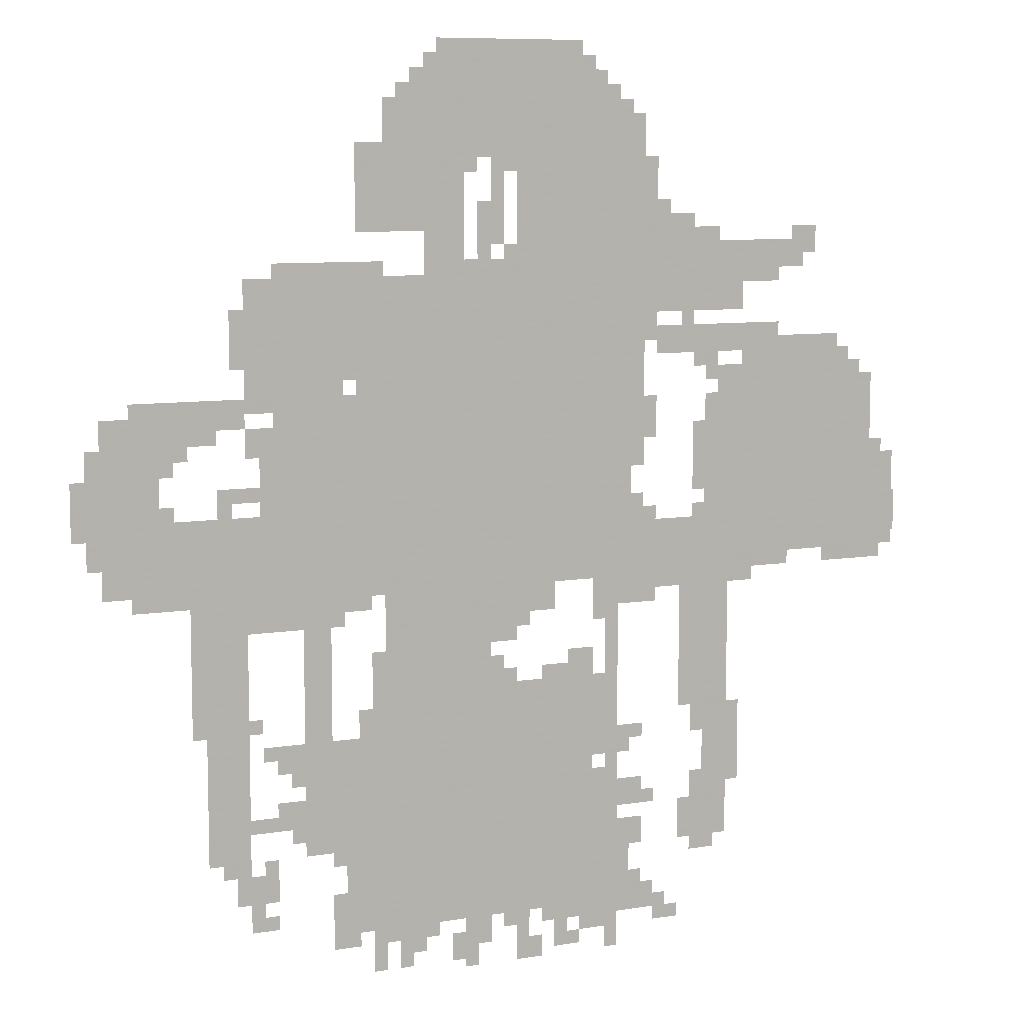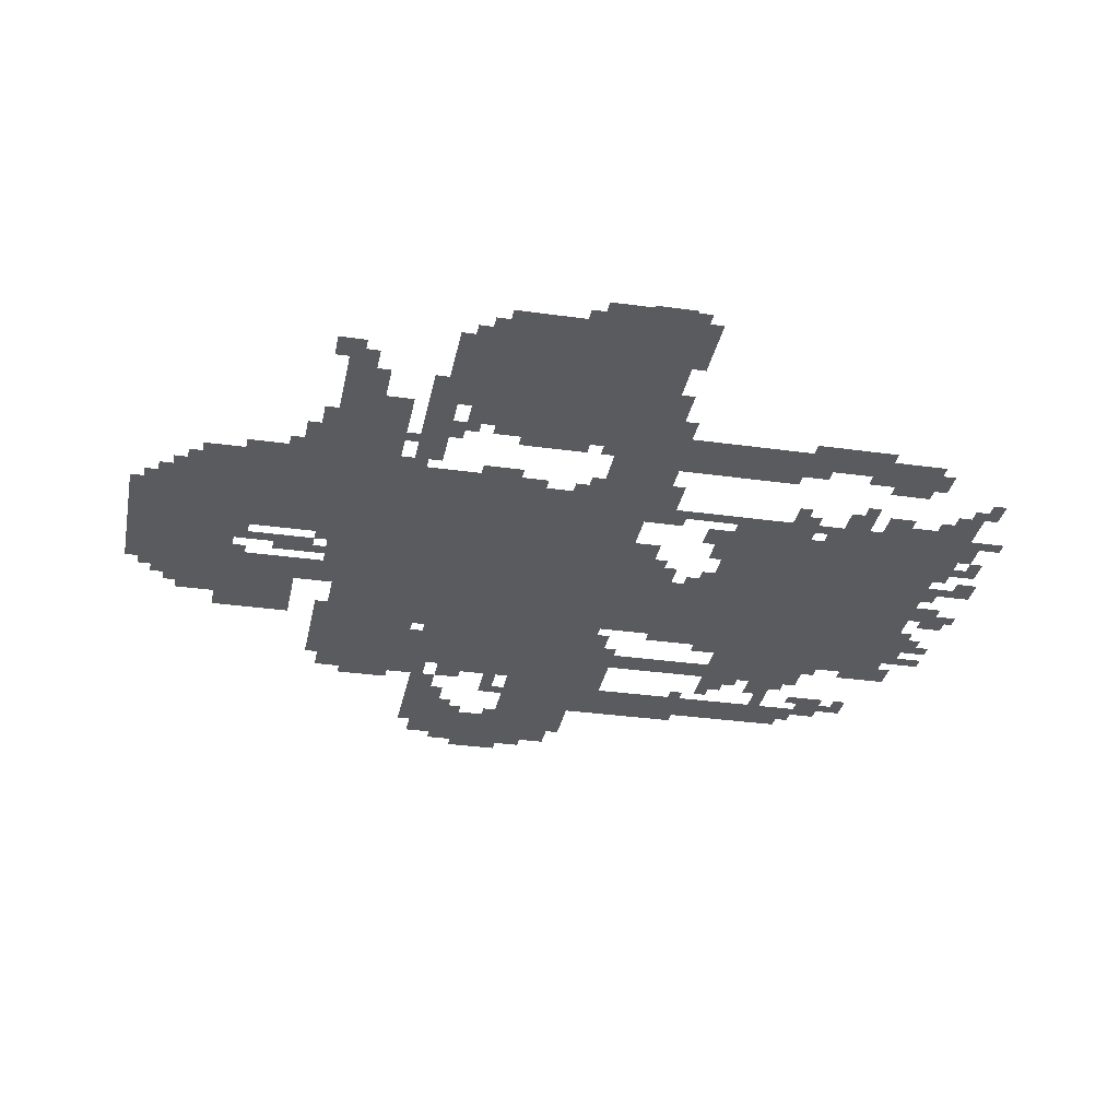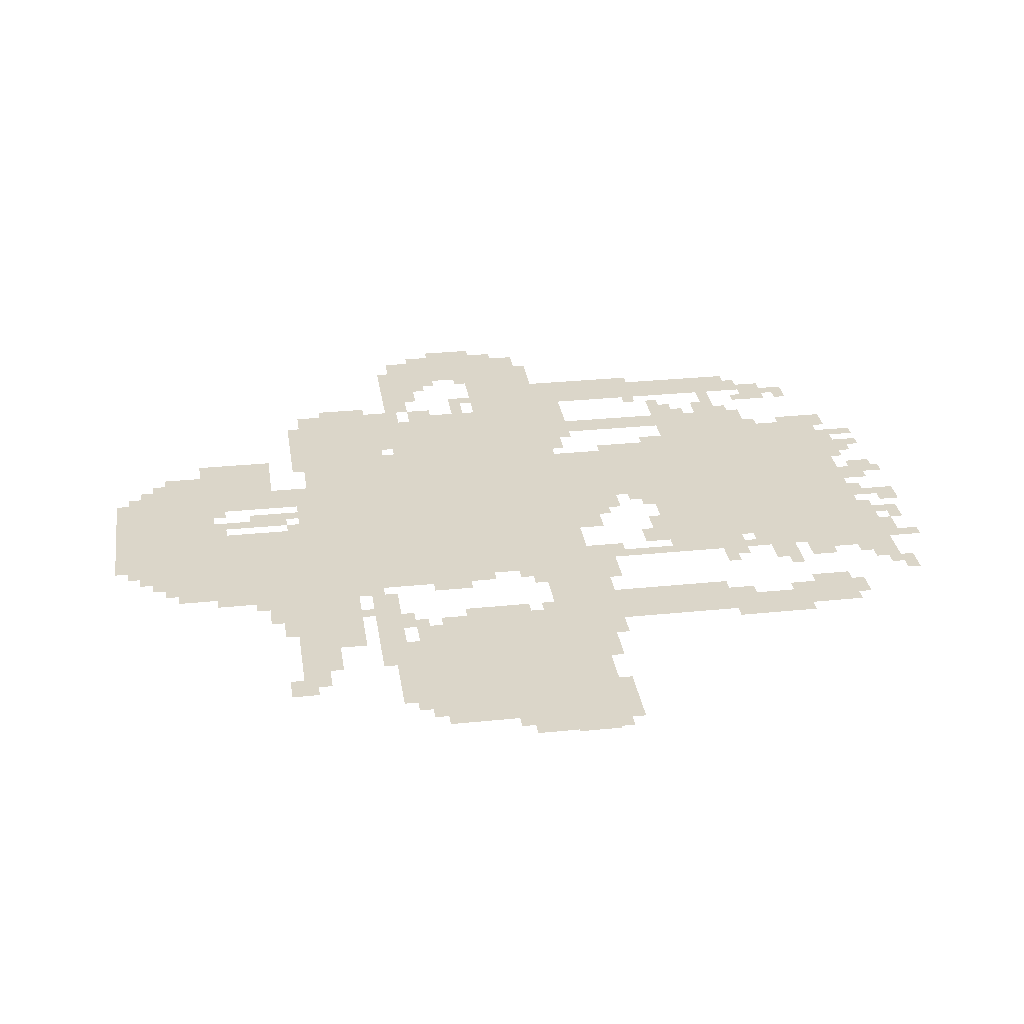
<metadata>
{"format":"obj","ext":"obj","renderer":"f3d","projection":"perspective","resolution":1024,"background":"white","views":[{"elev":8.5,"azim":155.8,"up":"+Y"},{"elev":-32.4,"azim":-101.1,"up":"+Z"},{"elev":29.9,"azim":-98.5,"up":"+Z"}]}
</metadata>
<code>
g jinluhao_rw-mesh
v -672 883 0
v -672 1235 0
v -1312 1235 0
v -1312 883 0
v -672 1235 0
v -672 1587 0
v -1312 1587 0
v -1312 1235 0
v -1536 915 0
v -1536 1331 0
v -1952 1331 0
v -1952 915 0
v -928 115 0
v -928 627 0
v -1216 627 0
v -1216 115 0
v -640 115 0
v -640 627 0
v -928 627 0
v -928 115 0
v -1024 1587 0
v -1024 1939 0
v -1344 1939 0
v -1344 1587 0
v -448 1203 0
v -448 1619 0
v -608 1619 0
v -608 1203 0
v -704 627 0
v -704 883 0
v -960 883 0
v -960 627 0
v -448 819 0
v -448 1203 0
v -608 1203 0
v -608 819 0
v -832 1939 0
v -832 2099 0
v -1184 2099 0
v -1184 1939 0
v -704 1683 0
v -704 1939 0
v -896 1939 0
v -896 1683 0
v -1344 1491 0
v -1344 1683 0
v -1536 1683 0
v -1536 1491 0
v -288 307 0
v -288 691 0
v -384 691 0
v -384 307 0
v -288 691 0
v -288 1075 0
v -384 1075 0
v -384 691 0
v -1440 723 0
v -1440 915 0
v -1568 915 0
v -1568 723 0
v -64 1107 0
v -64 1299 0
v -192 1299 0
v -192 1107 0
v -64 915 0
v -64 1107 0
v -192 1107 0
v -192 915 0
v -1312 915 0
v -1312 1011 0
v -1536 1011 0
v -1536 915 0
v -1440 563 0
v -1440 723 0
v -1568 723 0
v -1568 563 0
v -1504 371 0
v -1504 563 0
v -1600 563 0
v -1600 371 0
v -192 883 0
v -192 1075 0
v -288 1075 0
v -288 883 0
v -608 1075 0
v -608 1331 0
v -672 1331 0
v -672 1075 0
v -512 563 0
v -512 819 0
v -576 819 0
v -576 563 0
v -512 307 0
v -512 563 0
v -576 563 0
v -576 307 0
v -608 851 0
v -608 1075 0
v -672 1075 0
v -672 851 0
v -1248 0 0
v -1248 435 0
v -1280 435 0
v -1280 0 0
v -1248 435 0
v -1248 883 0
v -1280 883 0
v -1280 435 0
v -1472 243 0
v -1472 371 0
v -1568 371 0
v -1568 243 0
v -896 1843 0
v -896 1939 0
v -1024 1939 0
v -1024 1843 0
v -1728 1331 0
v -1728 1427 0
v -1856 1427 0
v -1856 1331 0
v -1600 1331 0
v -1600 1427 0
v -1728 1427 0
v -1728 1331 0
v -576 403 0
v -576 563 0
v -640 563 0
v -640 403 0
v -384 1427 0
v -384 1587 0
v -448 1587 0
v -448 1427 0
v -800 1587 0
v -800 1683 0
v -896 1683 0
v -896 1587 0
v -1600 1555 0
v -1600 1651 0
v -1696 1651 0
v -1696 1555 0
v -1376 1395 0
v -1376 1459 0
v -1504 1459 0
v -1504 1395 0
v -1952 1011 0
v -1952 1139 0
v -2016 1139 0
v -2016 1011 0
v -576 83 0
v -576 211 0
v -640 211 0
v -640 83 0
v -1312 851 0
v -1312 915 0
v -1440 915 0
v -1440 851 0
v -608 1491 0
v -608 1619 0
v -672 1619 0
v -672 1491 0
v -384 819 0
v -384 947 0
v -448 947 0
v -448 819 0
v -384 1299 0
v -384 1427 0
v -448 1427 0
v -448 1299 0
v -576 275 0
v -576 403 0
v -640 403 0
v -640 275 0
v -384 947 0
v -384 1075 0
v -448 1075 0
v -448 947 0
v -608 1363 0
v -608 1491 0
v -672 1491 0
v -672 1363 0
v -1312 1139 0
v -1312 1363 0
v -1344 1363 0
v -1344 1139 0
v -1312 1363 0
v -1312 1587 0
v -1344 1587 0
v -1344 1363 0
v -1184 1939 0
v -1184 2035 0
v -1248 2035 0
v -1248 1939 0
v -1472 1139 0
v -1472 1235 0
v -1536 1235 0
v -1536 1139 0
v -768 1939 0
v -768 2035 0
v -832 2035 0
v -832 1939 0
v -352 211 0
v -352 275 0
v -448 275 0
v -448 211 0
v -960 819 0
v -960 883 0
v -1056 883 0
v -1056 819 0
v -192 1267 0
v -192 1331 0
v -288 1331 0
v -288 1267 0
v -640 1683 0
v -640 1779 0
v -704 1779 0
v -704 1683 0
v -640 1779 0
v -640 1875 0
v -704 1875 0
v -704 1779 0
v -1952 915 0
v -1952 1011 0
v -2016 1011 0
v -2016 915 0
v -1504 1395 0
v -1504 1459 0
v -1600 1459 0
v -1600 1395 0
v -1536 1555 0
v -1536 1651 0
v -1600 1651 0
v -1600 1555 0
v -288 1267 0
v -288 1331 0
v -384 1331 0
v -384 1267 0
v -1216 51 0
v -1216 243 0
v -1248 243 0
v -1248 51 0
v -1216 243 0
v -1216 435 0
v -1248 435 0
v -1248 243 0
v -960 627 0
v -960 659 0
v -1120 659 0
v -1120 627 0
v -256 723 0
v -256 883 0
v -288 883 0
v -288 723 0
v -1280 339 0
v -1280 403 0
v -1344 403 0
v -1344 339 0
v -1728 1619 0
v -1728 1683 0
v -1792 1683 0
v -1792 1619 0
v -448 371 0
v -448 435 0
v -512 435 0
v -512 371 0
v -1312 83 0
v -1312 147 0
v -1376 147 0
v -1376 83 0
v -448 499 0
v -448 563 0
v -512 563 0
v -512 499 0
v -960 755 0
v -960 819 0
v -1024 819 0
v -1024 755 0
v -1152 659 0
v -1152 723 0
v -1216 723 0
v -1216 659 0
v -1280 179 0
v -1280 307 0
v -1312 307 0
v -1312 179 0
v -1056 819 0
v -1056 883 0
v -1120 883 0
v -1120 819 0
v -1536 1491 0
v -1536 1555 0
v -1600 1555 0
v -1600 1491 0
v -1472 1075 0
v -1472 1139 0
v -1536 1139 0
v -1536 1075 0
v -1120 627 0
v -1120 659 0
v -1248 659 0
v -1248 627 0
v -32 1107 0
v -32 1235 0
v -64 1235 0
v -64 1107 0
v -32 979 0
v -32 1107 0
v -64 1107 0
v -64 979 0
v -256 595 0
v -256 723 0
v -288 723 0
v -288 595 0
v -1824 883 0
v -1824 915 0
v -1920 915 0
v -1920 883 0
v -672 83 0
v -672 115 0
v -768 115 0
v -768 83 0
v -1216 531 0
v -1216 627 0
v -1248 627 0
v -1248 531 0
v -1280 83 0
v -1280 179 0
v -1312 179 0
v -1312 83 0
v -416 1171 0
v -416 1267 0
v -448 1267 0
v -448 1171 0
v -416 1075 0
v -416 1171 0
v -448 1171 0
v -448 1075 0
v -960 1747 0
v -960 1843 0
v -992 1843 0
v -992 1747 0
v -960 1651 0
v -960 1747 0
v -992 1747 0
v -992 1651 0
v -1344 1747 0
v -1344 1843 0
v -1376 1843 0
v -1376 1747 0
v -928 1651 0
v -928 1747 0
v -960 1747 0
v -960 1651 0
v -1568 883 0
v -1568 915 0
v -1664 915 0
v -1664 883 0
v -192 1171 0
v -192 1235 0
v -224 1235 0
v -224 1171 0
v -1504 1011 0
v -1504 1075 0
v -1536 1075 0
v -1536 1011 0
v -1312 1011 0
v -1312 1075 0
v -1344 1075 0
v -1344 1011 0
v -128 883 0
v -128 915 0
v -192 915 0
v -192 883 0
v -1568 851 0
v -1568 883 0
v -1632 883 0
v -1632 851 0
v -384 1203 0
v -384 1267 0
v -416 1267 0
v -416 1203 0
v -1248 1939 0
v -1248 2003 0
v -1280 2003 0
v -1280 1939 0
v -992 1587 0
v -992 1651 0
v -1024 1651 0
v -1024 1587 0
v -736 1939 0
v -736 2003 0
v -768 2003 0
v -768 1939 0
v -1280 819 0
v -1280 851 0
v -1344 851 0
v -1344 819 0
v -1440 275 0
v -1440 339 0
v -1472 339 0
v -1472 275 0
v -1696 1587 0
v -1696 1651 0
v -1728 1651 0
v -1728 1587 0
v -128 1299 0
v -128 1331 0
v -192 1331 0
v -192 1299 0
v -1504 1235 0
v -1504 1299 0
v -1536 1299 0
v -1536 1235 0
v -1856 1331 0
v -1856 1395 0
v -1888 1395 0
v -1888 1331 0
v -1344 1427 0
v -1344 1491 0
v -1376 1491 0
v -1376 1427 0
v -1472 1363 0
v -1472 1395 0
v -1536 1395 0
v -1536 1363 0
v -1376 51 0
v -1376 115 0
v -1408 115 0
v -1408 51 0
v -672 19 0
v -672 83 0
v -704 83 0
v -704 19 0
v -384 147 0
v -384 211 0
v -416 211 0
v -416 147 0
v -928 51 0
v -928 115 0
v -960 115 0
v -960 51 0
v -1120 19 0
v -1120 83 0
v -1152 83 0
v -1152 19 0
v -1056 0 0
v -1056 51 0
v -1088 51 0
v -1088 0 0
v -736 19 0
v -736 83 0
v -768 83 0
v -768 19 0
v -864 19 0
v -864 83 0
v -896 83 0
v -896 19 0
v -1472 211 0
v -1472 243 0
v -1536 243 0
v -1536 211 0
v -1472 499 0
v -1472 563 0
v -1504 563 0
v -1504 499 0
v -1280 467 0
v -1280 531 0
v -1312 531 0
v -1312 467 0
v -960 659 0
v -960 723 0
v -992 723 0
v -992 659 0
v -1088 659 0
v -1088 691 0
v -1152 691 0
v -1152 659 0
v -1312 243 0
v -1312 307 0
v -1344 307 0
v -1344 243 0
v -608 211 0
v -608 275 0
v -640 275 0
v -640 211 0
v -384 371 0
v -384 403 0
v -448 403 0
v -448 371 0
v -320 275 0
v -320 307 0
v -384 307 0
v -384 275 0
v -672 691 0
v -672 755 0
v -704 755 0
v -704 691 0
v -672 627 0
v -672 691 0
v -704 691 0
v -704 627 0
v -256 1235 0
v -256 1267 0
v -320 1267 0
v -320 1235 0
v 0 1107 0
v 0 1171 0
v -32 1171 0
v -32 1107 0
v -1024 51 0
v -1024 115 0
v -1056 115 0
v -1056 51 0
v -1024 0 0
v -1024 51 0
v -1056 51 0
v -1056 0 0
v -896 51 0
v -896 115 0
v -928 115 0
v -928 51 0
v -896 0 0
v -896 51 0
v -928 51 0
v -928 0 0
v -192 1235 0
v -192 1267 0
v -256 1267 0
v -256 1235 0
v -1664 883 0
v -1664 915 0
v -1728 915 0
v -1728 883 0
v -1920 883 0
v -1920 915 0
v -1984 915 0
v -1984 883 0
v -1344 1683 0
v -1344 1747 0
v -1376 1747 0
v -1376 1683 0
v -928 1587 0
v -928 1651 0
v -960 1651 0
v -960 1587 0
v -352 1459 0
v -352 1523 0
v -384 1523 0
v -384 1459 0
v -352 1395 0
v -352 1459 0
v -384 1459 0
v -384 1395 0
v -1216 467 0
v -1216 531 0
v -1248 531 0
v -1248 467 0
v -768 83 0
v -768 115 0
v -832 115 0
v -832 83 0
v -1088 83 0
v -1088 115 0
v -1152 115 0
v -1152 83 0
v -1344 1235 0
v -1344 1299 0
v -1376 1299 0
v -1376 1235 0
v 0 1043 0
v 0 1107 0
v -32 1107 0
v -32 1043 0
v -1216 819 0
v -1216 883 0
v -1248 883 0
v -1248 819 0
v -2016 979 0
v -2016 1043 0
v -2023 1043 0
v -2023 979 0
v -320 1107 0
v -320 1139 0
v -384 1139 0
v -384 1107 0
v -1504 1331 0
v -1504 1363 0
v -1568 1363 0
v -1568 1331 0
v -1600 1427 0
v -1600 1459 0
v -1664 1459 0
v -1664 1427 0
v -1376 1683 0
v -1376 1715 0
v -1440 1715 0
v -1440 1683 0
v -1152 83 0
v -1152 115 0
v -1216 115 0
v -1216 83 0
v -416 531 0
v -416 563 0
v -448 563 0
v -448 531 0
v -192 1075 0
v -192 1107 0
v -224 1107 0
v -224 1075 0
v -1952 1139 0
v -1952 1171 0
v -1984 1171 0
v -1984 1139 0
v -1312 499 0
v -1312 531 0
v -1344 531 0
v -1344 499 0
v -320 1075 0
v -320 1107 0
v -352 1107 0
v -352 1075 0
v -384 595 0
v -384 627 0
v -416 627 0
v -416 595 0
v -1024 787 0
v -1024 819 0
v -1056 819 0
v -1056 787 0
v -992 659 0
v -992 691 0
v -1024 691 0
v -1024 659 0
v -1344 1011 0
v -1344 1043 0
v -1376 1043 0
v -1376 1011 0
v -1472 1011 0
v -1472 1043 0
v -1504 1043 0
v -1504 1011 0
v -1280 851 0
v -1280 883 0
v -1312 883 0
v -1312 851 0
v -480 467 0
v -480 499 0
v -512 499 0
v -512 467 0
v -992 83 0
v -992 115 0
v -1024 115 0
v -1024 83 0
v -1312 147 0
v -1312 179 0
v -1344 179 0
v -1344 147 0
v -768 51 0
v -768 83 0
v -800 83 0
v -800 51 0
v -1408 51 0
v -1408 83 0
v -1440 83 0
v -1440 51 0
v -1184 51 0
v -1184 83 0
v -1216 83 0
v -1216 51 0
v -416 147 0
v -416 179 0
v -448 179 0
v -448 147 0
v -480 339 0
v -480 371 0
v -512 371 0
v -512 339 0
v -1472 371 0
v -1472 403 0
v -1504 403 0
v -1504 371 0
v -1152 19 0
v -1152 51 0
v -1184 51 0
v -1184 19 0
v -416 275 0
v -416 307 0
v -448 307 0
v -448 275 0
v -1344 339 0
v -1344 371 0
v -1376 371 0
v -1376 339 0
v -224 1203 0
v -224 1235 0
v -256 1235 0
v -256 1203 0
v -1664 1427 0
v -1664 1459 0
v -1696 1459 0
v -1696 1427 0
v -1568 1331 0
v -1568 1363 0
v -1600 1363 0
v -1600 1331 0
v -1440 1683 0
v -1440 1715 0
v -1472 1715 0
v -1472 1683 0
v -1184 2035 0
v -1184 2067 0
v -1216 2067 0
v -1216 2035 0
v -800 2035 0
v -800 2067 0
v -832 2067 0
v -832 2035 0
v -1344 1203 0
v -1344 1235 0
v -1376 1235 0
v -1376 1203 0
v -1344 819 0
v -1344 851 0
v -1376 851 0
v -1376 819 0
v -1216 787 0
v -1216 819 0
v -1248 819 0
v -1248 787 0
v -1440 243 0
v -1440 275 0
v -1472 275 0
v -1472 243 0
v -384 1107 0
v -384 1139 0
v -416 1139 0
v -416 1107 0
v -2016 947 0
v -2016 979 0
v -2023 979 0
v -2023 947 0
v -704 1939 0
v -704 1971 0
v -736 1971 0
v -736 1939 0
v -1728 1587 0
v -1728 1619 0
v -1760 1619 0
v -1760 1587 0
v -960 1587 0
v -960 1619 0
v -992 1619 0
v -992 1587 0
v -1440 1459 0
v -1440 1491 0
v -1472 1491 0
v -1472 1459 0
v -1888 1331 0
v -1888 1363 0
v -1920 1363 0
v -1920 1331 0
v -640 1331 0
v -640 1363 0
v -672 1363 0
v -672 1331 0
v -896 1587 0
v -896 1619 0
v -928 1619 0
v -928 1587 0
v -896 1811 0
v -896 1843 0
v -928 1843 0
v -928 1811 0
v -1280 1939 0
v -1280 1971 0
v -1312 1971 0
v -1312 1939 0
v -992 1811 0
v -992 1843 0
v -1024 1843 0
v -1024 1811 0
v -672 1587 0
v -672 1619 0
v -704 1619 0
v -704 1587 0
v -1376 1715 0
v -1376 1747 0
v -1408 1747 0
v -1408 1715 0
g jinluhao_rw-mesh_0
f 3 2 1
f 1 4 3
f 7 6 5
f 5 8 7
f 11 10 9
f 9 12 11
f 15 14 13
f 13 16 15
f 19 18 17
f 17 20 19
f 23 22 21
f 21 24 23
f 27 26 25
f 25 28 27
f 31 30 29
f 29 32 31
f 35 34 33
f 33 36 35
f 39 38 37
f 37 40 39
f 43 42 41
f 41 44 43
f 47 46 45
f 45 48 47
f 51 50 49
f 49 52 51
f 55 54 53
f 53 56 55
f 59 58 57
f 57 60 59
f 63 62 61
f 61 64 63
f 67 66 65
f 65 68 67
f 71 70 69
f 69 72 71
f 75 74 73
f 73 76 75
f 79 78 77
f 77 80 79
f 83 82 81
f 81 84 83
f 87 86 85
f 85 88 87
f 91 90 89
f 89 92 91
f 95 94 93
f 93 96 95
f 99 98 97
f 97 100 99
f 103 102 101
f 101 104 103
f 107 106 105
f 105 108 107
f 111 110 109
f 109 112 111
f 115 114 113
f 113 116 115
f 119 118 117
f 117 120 119
f 123 122 121
f 121 124 123
f 127 126 125
f 125 128 127
f 131 130 129
f 129 132 131
f 135 134 133
f 133 136 135
f 139 138 137
f 137 140 139
f 143 142 141
f 141 144 143
f 147 146 145
f 145 148 147
f 151 150 149
f 149 152 151
f 155 154 153
f 153 156 155
f 159 158 157
f 157 160 159
f 163 162 161
f 161 164 163
f 167 166 165
f 165 168 167
f 171 170 169
f 169 172 171
f 175 174 173
f 173 176 175
f 179 178 177
f 177 180 179
f 183 182 181
f 181 184 183
f 187 186 185
f 185 188 187
f 191 190 189
f 189 192 191
f 195 194 193
f 193 196 195
f 199 198 197
f 197 200 199
f 203 202 201
f 201 204 203
f 207 206 205
f 205 208 207
f 211 210 209
f 209 212 211
f 215 214 213
f 213 216 215
f 219 218 217
f 217 220 219
f 223 222 221
f 221 224 223
f 227 226 225
f 225 228 227
f 231 230 229
f 229 232 231
f 235 234 233
f 233 236 235
f 239 238 237
f 237 240 239
f 243 242 241
f 241 244 243
f 247 246 245
f 245 248 247
f 251 250 249
f 249 252 251
f 255 254 253
f 253 256 255
f 259 258 257
f 257 260 259
f 263 262 261
f 261 264 263
f 267 266 265
f 265 268 267
f 271 270 269
f 269 272 271
f 275 274 273
f 273 276 275
f 279 278 277
f 277 280 279
f 283 282 281
f 281 284 283
f 287 286 285
f 285 288 287
f 291 290 289
f 289 292 291
f 295 294 293
f 293 296 295
f 299 298 297
f 297 300 299
f 303 302 301
f 301 304 303
f 307 306 305
f 305 308 307
f 311 310 309
f 309 312 311
f 315 314 313
f 313 316 315
f 319 318 317
f 317 320 319
f 323 322 321
f 321 324 323
f 327 326 325
f 325 328 327
f 331 330 329
f 329 332 331
f 335 334 333
f 333 336 335
f 339 338 337
f 337 340 339
f 343 342 341
f 341 344 343
f 347 346 345
f 345 348 347
f 351 350 349
f 349 352 351
f 355 354 353
f 353 356 355
f 359 358 357
f 357 360 359
f 363 362 361
f 361 364 363
f 367 366 365
f 365 368 367
f 371 370 369
f 369 372 371
f 375 374 373
f 373 376 375
f 379 378 377
f 377 380 379
f 383 382 381
f 381 384 383
f 387 386 385
f 385 388 387
f 391 390 389
f 389 392 391
f 395 394 393
f 393 396 395
f 399 398 397
f 397 400 399
f 403 402 401
f 401 404 403
f 407 406 405
f 405 408 407
f 411 410 409
f 409 412 411
f 415 414 413
f 413 416 415
f 419 418 417
f 417 420 419
f 423 422 421
f 421 424 423
f 427 426 425
f 425 428 427
f 431 430 429
f 429 432 431
f 435 434 433
f 433 436 435
f 439 438 437
f 437 440 439
f 443 442 441
f 441 444 443
f 447 446 445
f 445 448 447
f 451 450 449
f 449 452 451
f 455 454 453
f 453 456 455
f 459 458 457
f 457 460 459
f 463 462 461
f 461 464 463
f 467 466 465
f 465 468 467
f 471 470 469
f 469 472 471
f 475 474 473
f 473 476 475
f 479 478 477
f 477 480 479
f 483 482 481
f 481 484 483
f 487 486 485
f 485 488 487
f 491 490 489
f 489 492 491
f 495 494 493
f 493 496 495
f 499 498 497
f 497 500 499
f 503 502 501
f 501 504 503
f 507 506 505
f 505 508 507
f 511 510 509
f 509 512 511
f 515 514 513
f 513 516 515
f 519 518 517
f 517 520 519
f 523 522 521
f 521 524 523
f 527 526 525
f 525 528 527
f 531 530 529
f 529 532 531
f 535 534 533
f 533 536 535
f 539 538 537
f 537 540 539
f 543 542 541
f 541 544 543
f 547 546 545
f 545 548 547
f 551 550 549
f 549 552 551
f 555 554 553
f 553 556 555
f 559 558 557
f 557 560 559
f 563 562 561
f 561 564 563
f 567 566 565
f 565 568 567
f 571 570 569
f 569 572 571
f 575 574 573
f 573 576 575
f 579 578 577
f 577 580 579
f 583 582 581
f 581 584 583
f 587 586 585
f 585 588 587
f 591 590 589
f 589 592 591
f 595 594 593
f 593 596 595
f 599 598 597
f 597 600 599
f 603 602 601
f 601 604 603
f 607 606 605
f 605 608 607
f 611 610 609
f 609 612 611
f 615 614 613
f 613 616 615
f 619 618 617
f 617 620 619
f 623 622 621
f 621 624 623
f 627 626 625
f 625 628 627
f 631 630 629
f 629 632 631
f 635 634 633
f 633 636 635
f 639 638 637
f 637 640 639
f 643 642 641
f 641 644 643
f 647 646 645
f 645 648 647
f 651 650 649
f 649 652 651
f 655 654 653
f 653 656 655
f 659 658 657
f 657 660 659
f 663 662 661
f 661 664 663
f 667 666 665
f 665 668 667
f 671 670 669
f 669 672 671
f 675 674 673
f 673 676 675
f 679 678 677
f 677 680 679
f 683 682 681
f 681 684 683
f 687 686 685
f 685 688 687
f 691 690 689
f 689 692 691
f 695 694 693
f 693 696 695
f 699 698 697
f 697 700 699
f 703 702 701
f 701 704 703
f 707 706 705
f 705 708 707
f 711 710 709
f 709 712 711
f 715 714 713
f 713 716 715
f 719 718 717
f 717 720 719
f 723 722 721
f 721 724 723
f 727 726 725
f 725 728 727
f 731 730 729
f 729 732 731
f 735 734 733
f 733 736 735
f 739 738 737
f 737 740 739
f 743 742 741
f 741 744 743
f 747 746 745
f 745 748 747
f 751 750 749
f 749 752 751
f 755 754 753
f 753 756 755
f 759 758 757
f 757 760 759
f 763 762 761
f 761 764 763
f 767 766 765
f 765 768 767
f 771 770 769
f 769 772 771
f 775 774 773
f 773 776 775
f 779 778 777
f 777 780 779
f 783 782 781
f 781 784 783
f 787 786 785
f 785 788 787

</code>
